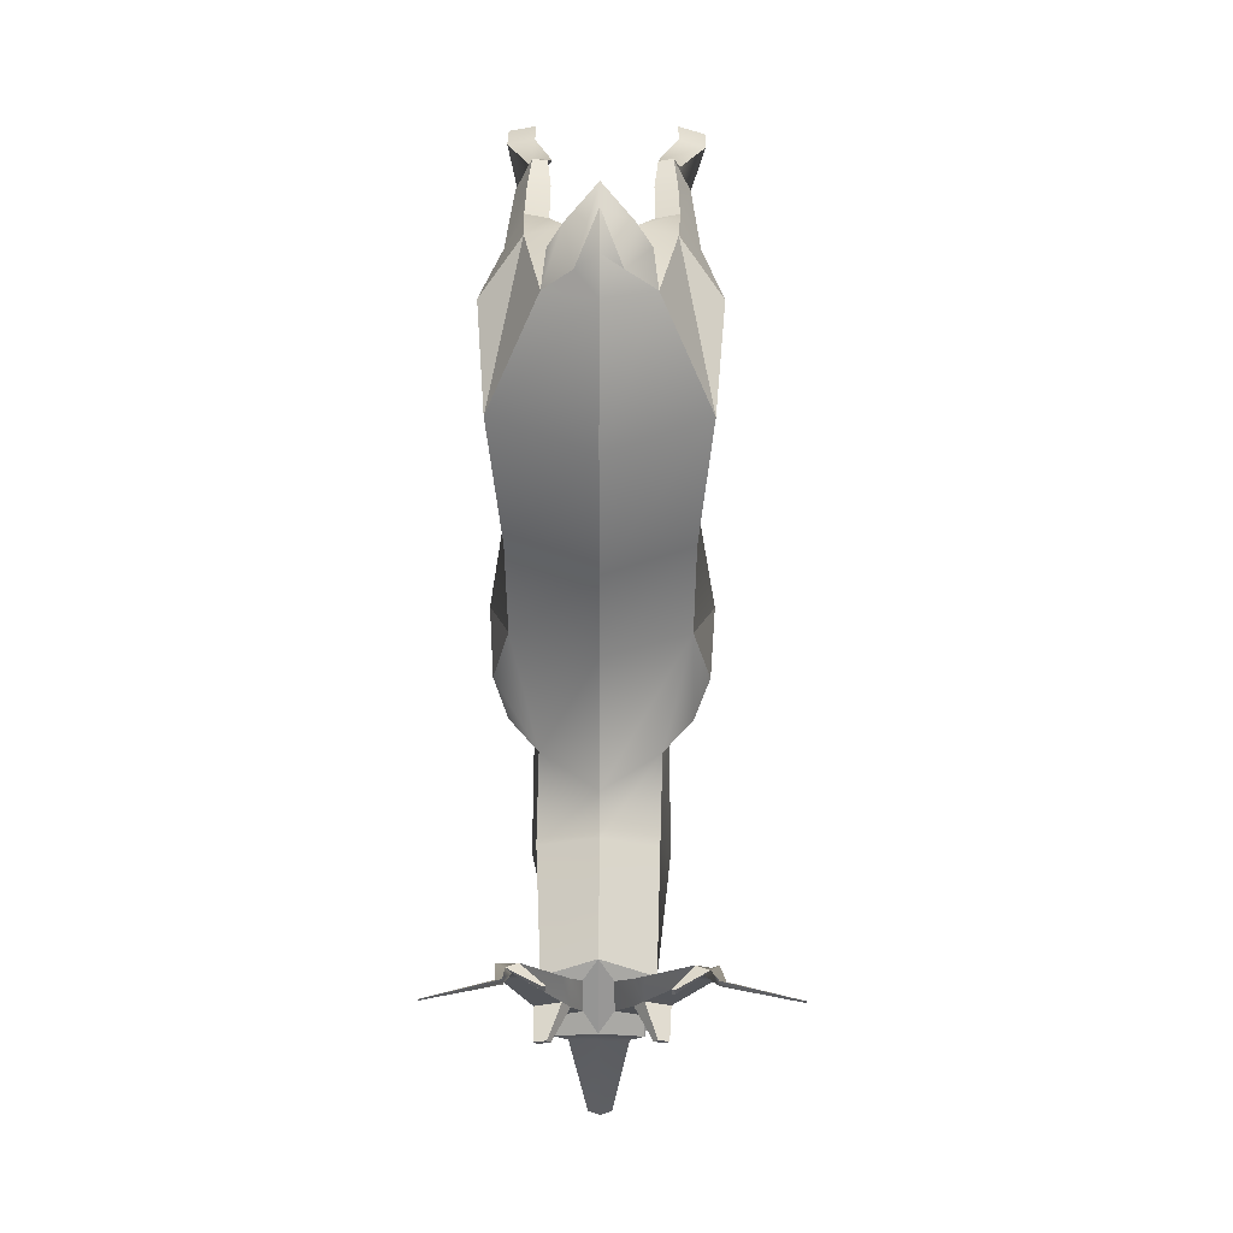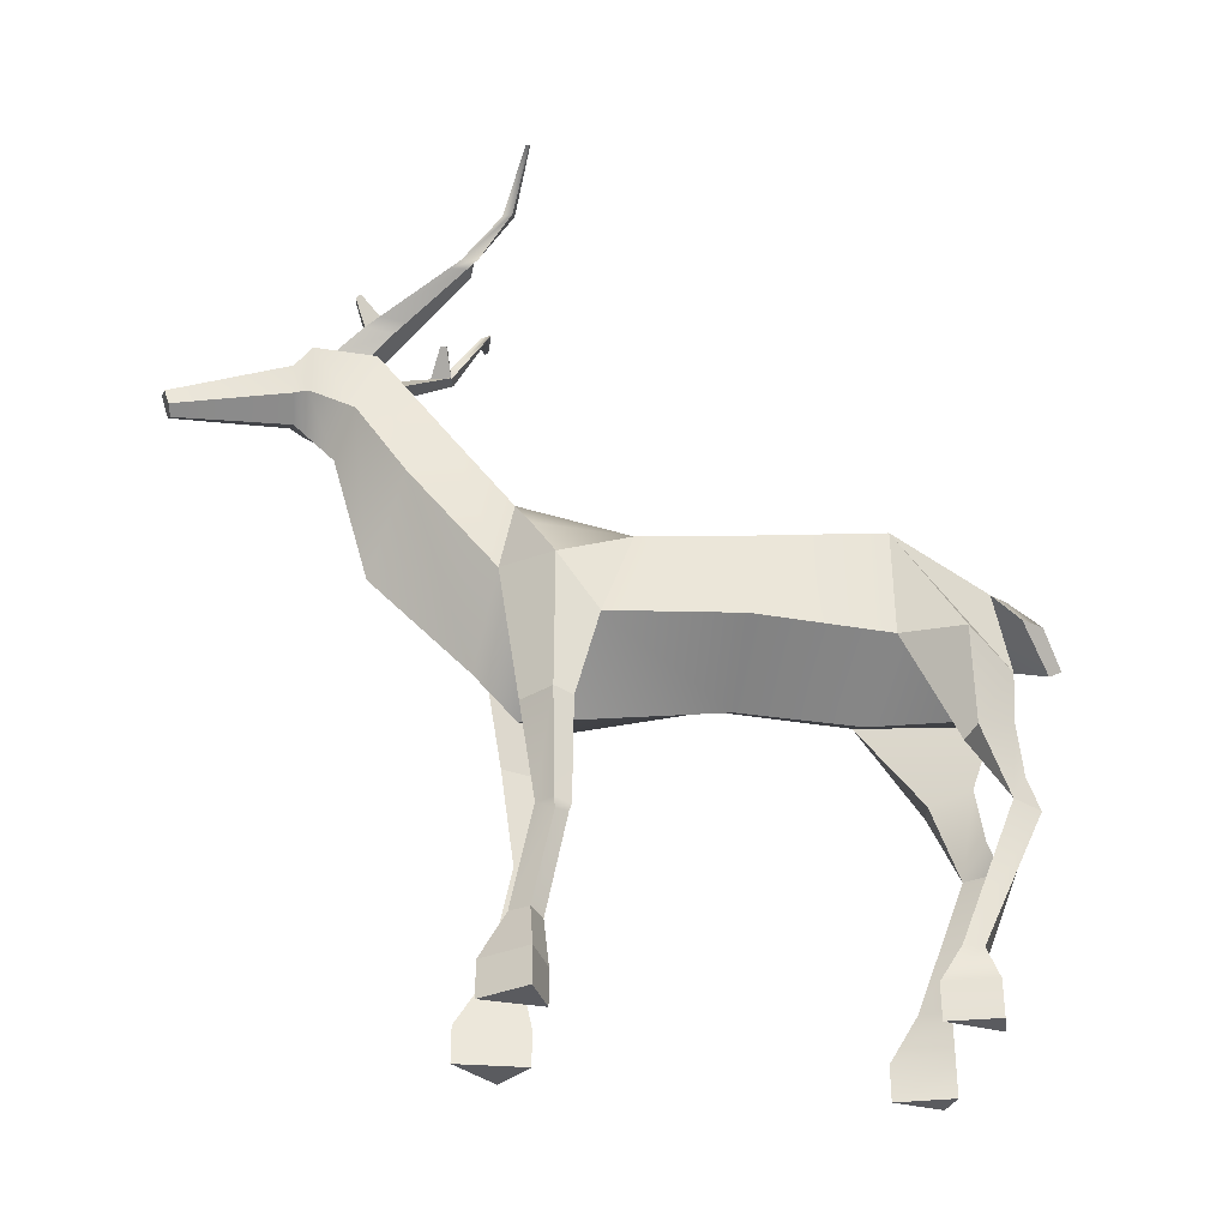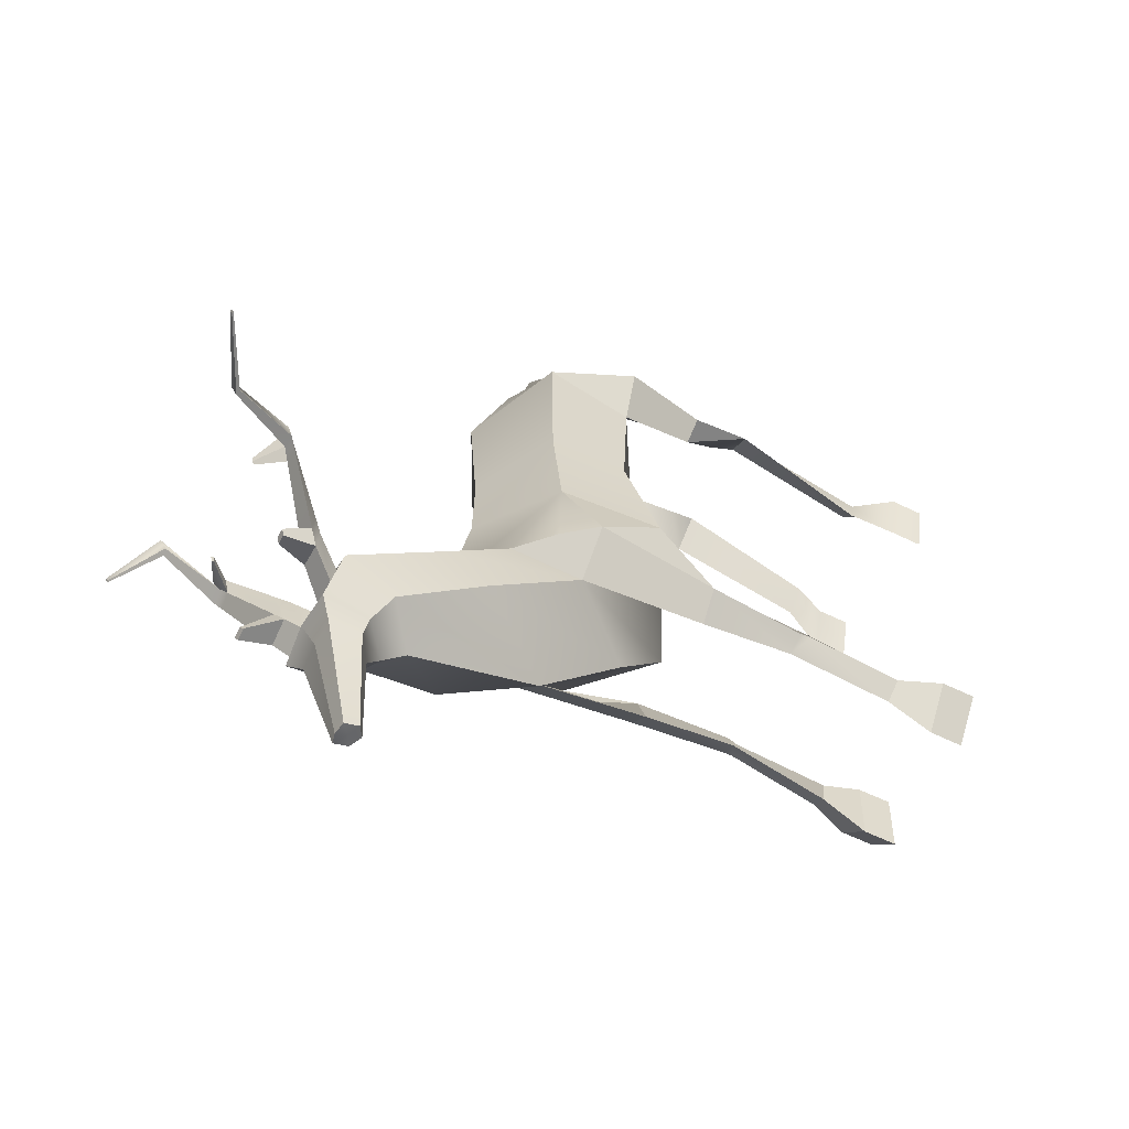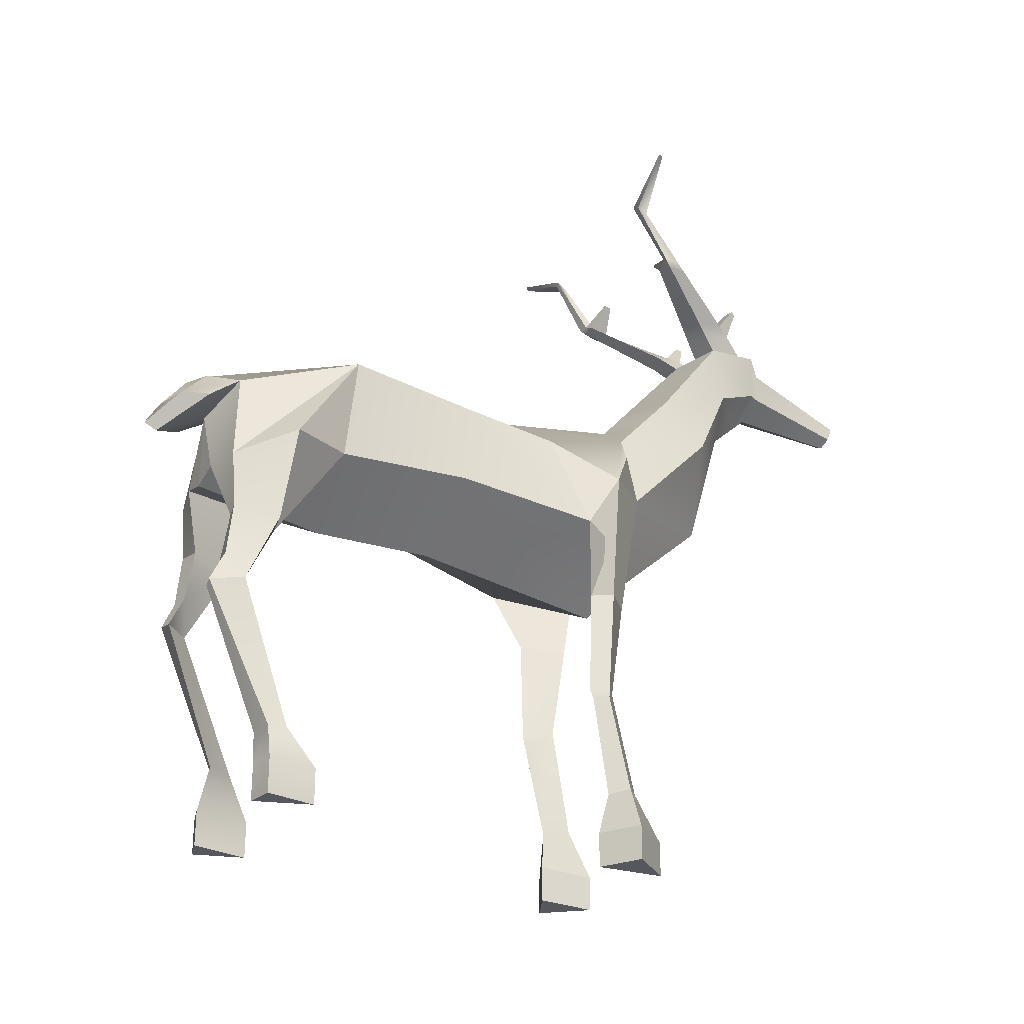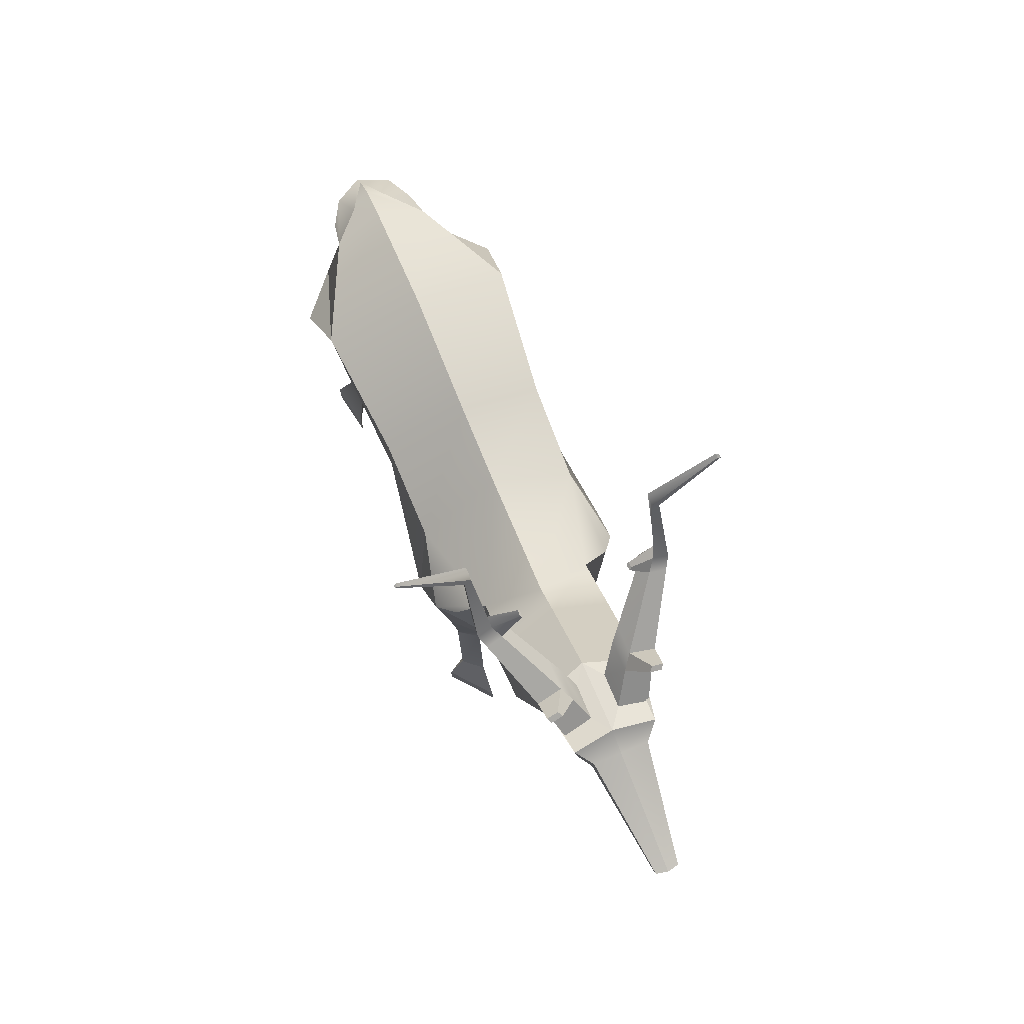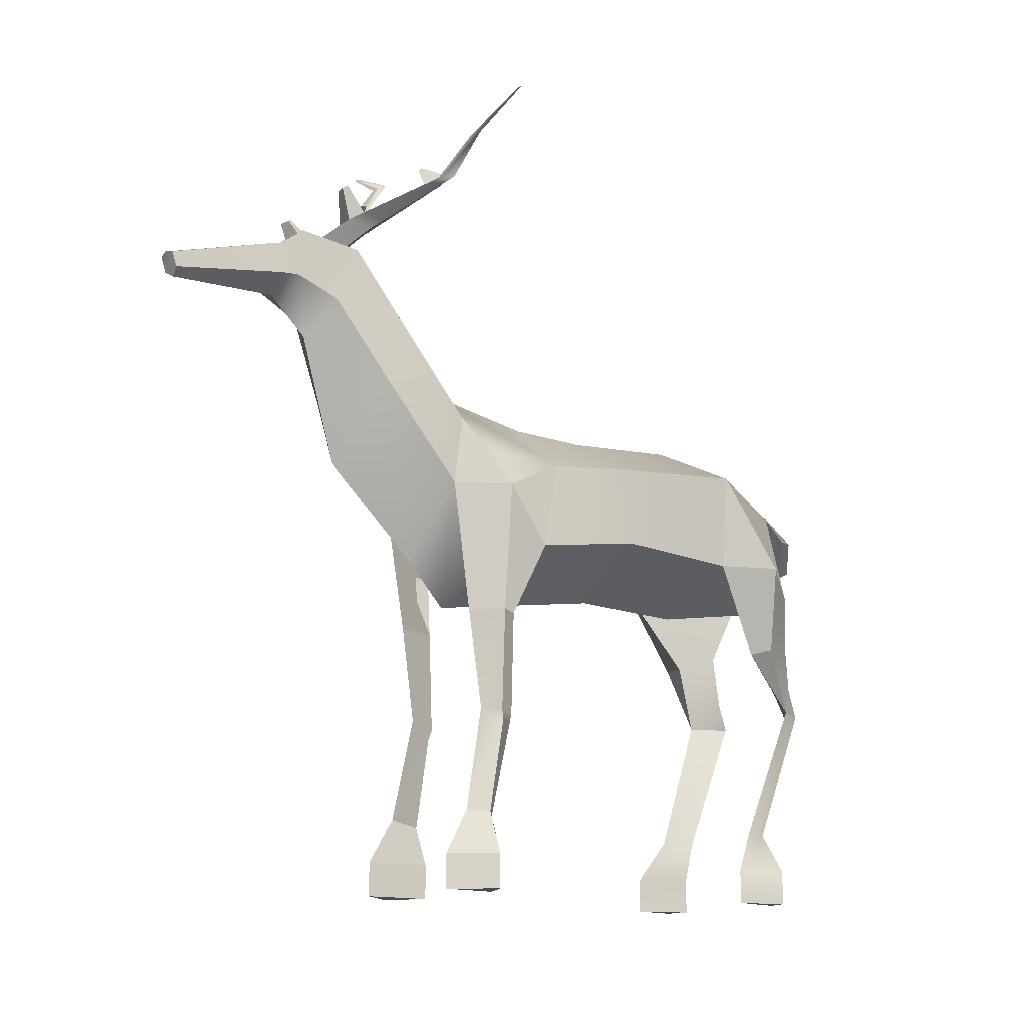
<metadata>
{"format":"obj","ext":"obj","renderer":"f3d","projection":"perspective","resolution":1024,"background":"white","views":[{"elev":32.2,"azim":-179.5,"up":"+Z"},{"elev":-33.2,"azim":-99.4,"up":"+Y"},{"elev":-60.3,"azim":-116.5,"up":"+Z"},{"elev":-27.5,"azim":61.5,"up":"+Y"},{"elev":77.4,"azim":157.6,"up":"+Y"},{"elev":-14.2,"azim":-127.0,"up":"+Y"}]}
</metadata>
<code>
g default
v 0.7766 6.407 -3.257
v -0.02614 5.48 -3.551
v -0.7898 6.452 -3.23
v -0.664 7.006 -2.697
v -0.001051 7.092 -2.521
v 0.7016 6.967 -2.721
v 0.1393 7.537 -5.892
v -0 7.454 -5.862
v -0.1393 7.537 -5.892
v -0.1393 7.714 -5.951
v 1e-06 7.748 -5.981
v 0.1393 7.714 -5.951
v -1e-06 7.605 -5.915
v 0.7695 5.302 -2.188
v 0 4.404 -2.357
v -0.7695 5.302 -2.188
v -0.6879 6.187 -2.015
v 0 6.696 -2.175
v 0.6879 6.187 -2.015
v 1.292 4.523 -1.151
v 0 3.845 -1.842
v -1.292 4.523 -1.151
v -1.019 5.696 -0.7497
v 2e-06 6.42 -0.6002
v 1.019 5.696 -0.7497
v 1.039 4.83 0.4921
v -0 4.201 0.5152
v -1.039 4.83 0.4921
v -1.039 5.829 0.4461
v 5e-06 6.407 0.423
v 1.039 5.829 0.4461
v 1.024 4.75 2.125
v -1e-06 4.159 1.996
v -1.024 4.75 2.125
v -1.204 5.935 2.058
v 3e-06 6.524 1.943
v 1.204 5.935 2.058
v 0.3624 4.521 3.572
v 1e-06 4.417 3.578
v -0.3624 4.521 3.572
v 0.3378 7.711 -4.519
v 0.3378 8.1 -4.537
v 1e-06 8.111 -4.539
v -0.3378 8.1 -4.537
v -0.3378 7.711 -4.519
v 3e-06 7.516 -4.484
v 0.4467 7.682 -4.353
v 0.502 8.255 -4.347
v 0.005673 8.295 -4.276
v -0.502 8.255 -4.347
v -0.4467 7.682 -4.353
v 4e-06 7.362 -4.318
v -1.235 5.268 -1.631
v -1.041 5.74 -1.877
v 1.041 5.74 -1.877
v 1.235 5.268 -1.631
v -0.7356 3.677 -1.927
v -0.9239 3.686 -1.372
v -1.068 3.694 -1.614
v 0.7356 3.677 -1.927
v 0.9239 3.686 -1.372
v 1.068 3.694 -1.614
v -0.7372 2.478 -1.74
v -0.8839 2.41 -1.379
v -0.9541 2.447 -1.572
v 0.7218 2.483 -1.765
v 0.8893 2.405 -1.349
v 0.9695 2.449 -1.584
v -0.8018 1.189 -1.998
v -0.832 1.121 -1.642
v -1.019 1.158 -1.801
v 0.7818 1.193 -2.022
v 0.8328 1.116 -1.616
v 1.029 1.16 -1.81
v -0.9632 2.305 -1.564
v -0.8999 2.314 -1.411
v 0.9773 2.328 -1.572
v 0.9042 2.309 -1.386
v -0.8018 0.6417 -2.298
v -0.7359 0.6417 -1.567
v -1.224 0.6417 -1.799
v 0.7818 0.6417 -2.359
v 0.7367 0.6417 -1.53
v 1.235 0.6417 -1.821
v -0.8018 0.2184 -2.298
v -0.7359 0.2184 -1.567
v -1.224 0.2184 -1.799
v 0.7818 0.2184 -2.359
v 0.7367 0.2184 -1.53
v 1.235 0.2184 -1.821
v -1.315 4.755 2.836
v -0.8183 4.512 3.466
v 1.315 4.755 2.836
v 0.8183 4.512 3.466
v -0.7455 3.649 2.866
v -0.5704 3.817 3.355
v -0.841 3.838 3.416
v -1.077 3.671 2.929
v 0.7455 3.649 2.866
v 0.5704 3.817 3.355
v 1.077 3.671 2.929
v 0.841 3.838 3.416
v -0.9709 2.853 3.275
v -0.5653 3.174 3.453
v -0.8249 3.188 3.482
v 0.9768 2.853 3.275
v 0.5712 3.174 3.453
v 0.8308 3.188 3.482
v -0.609 2.821 3.608
v -0.778 2.835 3.641
v 0.6148 2.821 3.608
v 0.7839 2.835 3.641
v -0.8577 1.169 2.63
v -0.6425 1.134 2.952
v -0.8834 1.149 2.855
v 0.8738 1.169 2.63
v 0.6243 1.134 2.926
v 0.8745 1.149 2.856
v -1.01 0.6602 2.314
v -0.8678 0.6602 2.998
v -1.19 0.6602 2.901
v 1.06 0.6602 2.332
v 0.8431 0.6602 2.996
v 1.174 0.6602 2.936
v -1.01 0.2325 2.314
v -0.8678 0.2325 2.998
v -1.19 0.2325 2.901
v 1.06 0.2325 2.332
v 0.8431 0.2325 2.996
v 1.174 0.2325 2.936
v 0.001248 5.389 4.16
v 3e-06 5.362 3.571
v -0.2496 5.809 3.669
v -0.6051 5.65 3.358
v 2e-06 6.014 3.429
v 0.001248 5.794 3.84
v 0.2604 5.811 3.666
v 0.6051 5.65 3.358
v 0.001747 5.105 4.325
v 0.001211 5.031 4.17
v 0.5482 5.391 3.712
v 0.3728 5.434 4.007
v -0.3658 5.442 4.021
v -0.5458 5.397 3.722
v 0.5151 7.457 -3.82
v 0.6326 8.12 -3.613
v 0.005562 8.088 -3.397
v -0.6326 8.12 -3.613
v -0.5151 7.457 -3.82
v 3e-06 7.067 -3.999
v 0.4953 8.144 -3.739
v 0.1728 8.171 -3.628
v 0.5298 8.19 -4.116
v 0.17 8.194 -4.043
v -0.1712 8.17 -3.635
v -0.4895 8.145 -3.743
v -0.174 8.194 -4.038
v -0.523 8.189 -4.109
v 1.742 10.24 -2.124
v 1.717 10.25 -2.115
v 1.745 10.22 -2.157
v 1.717 10.23 -2.15
v -2.043 10.25 -2.108
v -2.075 10.24 -2.12
v -2.043 10.22 -2.154
v -2.079 10.22 -2.162
v -1.232 9.889 -2.17
v -1.304 9.866 -2.202
v -1.311 9.802 -2.321
v -1.232 9.816 -2.299
v -0.3781 8.461 -3.355
v -0.6606 8.439 -3.453
v -0.6903 8.477 -3.783
v -0.3805 8.481 -3.719
v 1.005 9.85 -2.206
v 0.9305 9.874 -2.172
v 0.9298 9.798 -2.307
v 1.012 9.784 -2.33
v 0.5938 8.375 -3.511
v 0.2998 8.399 -3.409
v 0.2972 8.42 -3.792
v 0.6252 8.416 -3.859
v -1.167 9.195 -2.614
v -1.26 9.167 -2.574
v -1.276 9.117 -2.771
v -1.104 9.132 -2.735
v 1.043 9.117 -2.596
v 0.9431 9.148 -2.634
v 0.8775 9.081 -2.766
v 1.061 9.065 -2.805
v -1.011 9.103 -2.626
v -1.184 9.075 -2.685
v -1.203 9.037 -2.899
v -1.013 9.05 -2.859
v 0.9868 9.024 -2.711
v 0.8064 9.054 -2.649
v 0.8048 8.998 -2.895
v 1.006 8.984 -2.937
v -0.7769 9.36 -2.799
v -0.7682 9.369 -2.728
v -0.8045 9.383 -2.778
v -0.7958 9.396 -2.716
v 0.5249 9.3 -2.745
v 0.5321 9.292 -2.82
v 0.547 9.327 -2.736
v 0.5543 9.313 -2.802
v -0.4919 8.576 -3.224
v -0.7547 8.553 -3.315
v -0.7824 8.577 -3.624
v -0.4942 8.583 -3.564
v 0.6631 8.489 -3.37
v 0.3891 8.514 -3.275
v 0.3867 8.522 -3.634
v 0.6924 8.516 -3.697
v -0.7253 8.855 -3.909
v -0.5927 8.856 -3.888
v -0.7647 8.889 -3.855
v -0.6413 8.891 -3.835
v 0.5031 8.794 -3.962
v 0.6524 8.792 -3.986
v 0.5438 8.831 -3.905
v 0.683 8.828 -3.927
g Deer
f 1 2 150 145
f 2 3 149 150
f 3 4 148 149
f 4 5 147 148
f 5 6 146 147
f 6 1 145 146
f 7 8 13
f 8 9 13
f 9 10 13
f 10 11 13
f 11 12 13
f 12 7 13
f 2 1 14 15
f 3 2 15 16
f 4 3 16 17
f 5 4 17 18
f 6 5 18 19
f 1 6 19 14
f 15 14 20 21
f 16 15 21 22
f 18 17 23 24
f 19 18 24 25
f 21 20 26 27
f 22 21 27 28
f 23 22 28 29
f 24 23 29 30
f 25 24 30 31
f 20 25 31 26
f 27 26 32 33
f 28 27 33 34
f 29 28 34 35
f 30 29 35 36
f 31 30 36 37
f 26 31 37 32
f 33 32 38 39
f 34 33 39 40
f 35 91 92
f 93 37 94
f 42 41 7 12
f 43 42 12 11
f 44 43 11 10
f 45 44 10 9
f 46 45 9 8
f 41 46 8 7
f 48 47 41 42
f 49 48 42 43
f 50 49 43 44
f 51 50 44 45
f 52 51 45 46
f 47 52 46 41
f 17 16 53 54
f 85 86 87
f 22 23 53
f 23 17 54 53
f 14 19 55 56
f 19 25 56 55
f 25 20 56
f 89 88 90
f 16 22 58 57
f 22 53 59 58
f 53 16 57 59
f 20 14 60 61
f 14 56 62 60
f 56 20 61 62
f 57 58 64 63
f 58 59 65 64
f 59 57 63 65
f 61 60 66 67
f 60 62 68 66
f 62 61 67 68
f 63 64 76
f 64 65 75 76
f 65 63 75
f 78 66 72 73
f 66 77 74 72
f 77 78 73 74
f 75 63 69 71
f 76 75 71 70
f 63 76 70 69
f 66 68 77
f 68 67 78 77
f 67 66 78
f 69 70 80 79
f 70 71 81 80
f 71 69 79 81
f 73 72 82 83
f 72 74 84 82
f 74 73 83 84
f 79 80 86 85
f 80 81 87 86
f 81 79 85 87
f 83 82 88 89
f 82 84 90 88
f 84 83 89 90
f 35 34 91
f 125 126 127
f 32 37 93
f 129 128 130
f 34 40 96 95
f 40 92 97 96
f 92 91 98 97
f 91 34 95 98
f 38 32 99 100
f 32 93 101 99
f 93 94 102 101
f 94 38 100 102
f 95 96 104 103
f 96 97 105 104
f 97 98 103 105
f 98 95 103
f 100 99 106 107
f 99 101 106
f 101 102 108 106
f 102 100 107 108
f 103 104 109
f 104 105 110 109
f 105 103 110
f 107 106 111
f 106 108 112
f 108 107 111 112
f 103 109 114 113
f 109 110 115 114
f 110 103 113 115
f 111 106 116 117
f 106 112 118 116
f 112 111 117 118
f 113 114 120 119
f 114 115 121 120
f 115 113 119 121
f 117 116 122 123
f 116 118 124 122
f 118 117 123 124
f 119 120 126 125
f 120 121 127 126
f 121 119 125 127
f 123 122 128 129
f 122 124 130 128
f 124 123 129 130
f 139 140 141 142
f 140 139 143 144
f 134 133 136 135
f 135 136 137 138
f 39 38 132
f 40 39 132
f 134 40 132
f 136 133 131
f 137 136 131
f 38 138 132
f 36 35 134 135
f 37 36 135 138
f 40 134 92
f 134 35 92
f 37 138 94
f 138 38 94
f 132 138 141 140
f 138 137 142 141
f 137 131 139 142
f 131 133 143 139
f 133 134 144 143
f 134 132 140 144
f 146 145 47 48
f 160 159 161 162
f 164 163 165 166
f 149 148 50 51
f 150 149 51 52
f 145 150 52 47
f 147 146 151 152
f 146 48 153 151
f 48 49 154 153
f 49 147 152 154
f 148 147 155 156
f 147 49 157 155
f 49 50 158 157
f 50 148 156 158
f 152 151 179 180
f 151 153 182 179
f 153 154 181 182
f 154 152 180 181
f 156 155 171 172
f 155 157 174 171
f 157 158 173 174
f 158 156 172 173
f 168 167 163 164
f 169 168 164 166
f 170 169 166 165
f 167 170 165 163
f 172 171 207 208
f 173 172 208 209
f 216 215 217 218
f 171 174 210 207
f 176 175 159 160
f 177 176 160 162
f 178 177 162 161
f 175 178 161 159
f 180 179 211 212
f 181 180 212 213
f 220 219 221 222
f 179 182 214 211
f 184 183 167 168
f 185 184 168 169
f 186 185 169 170
f 183 186 170 167
f 188 187 175 176
f 189 188 176 177
f 190 189 177 178
f 187 190 178 175
f 192 191 183 184
f 193 192 184 185
f 194 193 185 186
f 200 199 201 202
f 196 195 187 188
f 204 203 205 206
f 198 197 189 190
f 195 198 190 187
f 191 194 199 200
f 194 186 201 199
f 186 183 202 201
f 183 191 200 202
f 197 196 203 204
f 196 188 205 203
f 188 189 206 205
f 189 197 204 206
f 208 207 191 192
f 209 208 192 193
f 210 209 193 194
f 207 210 194 191
f 212 211 195 196
f 213 212 196 197
f 214 213 197 198
f 211 214 198 195
f 174 173 215 216
f 173 209 217 215
f 209 210 218 217
f 210 174 216 218
f 182 181 219 220
f 181 213 221 219
f 213 214 222 221
f 214 182 220 222

</code>
